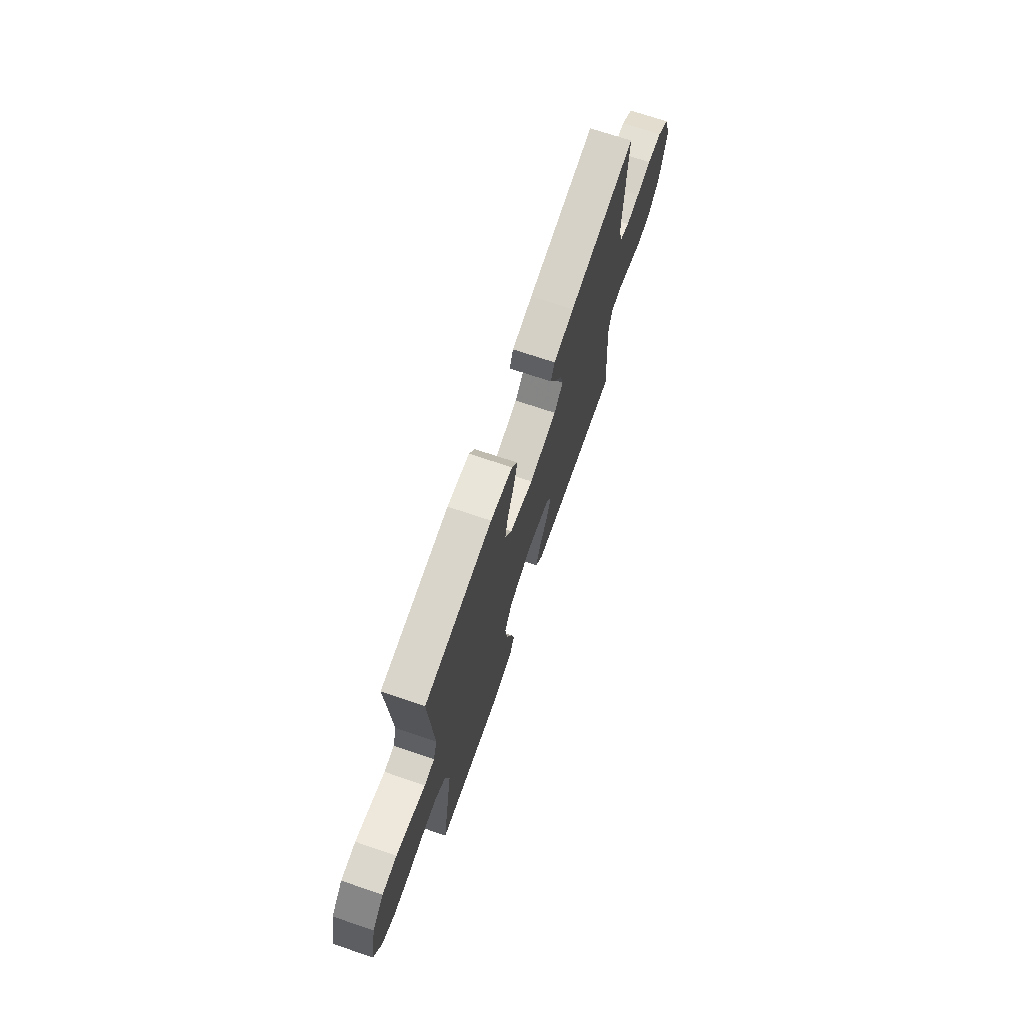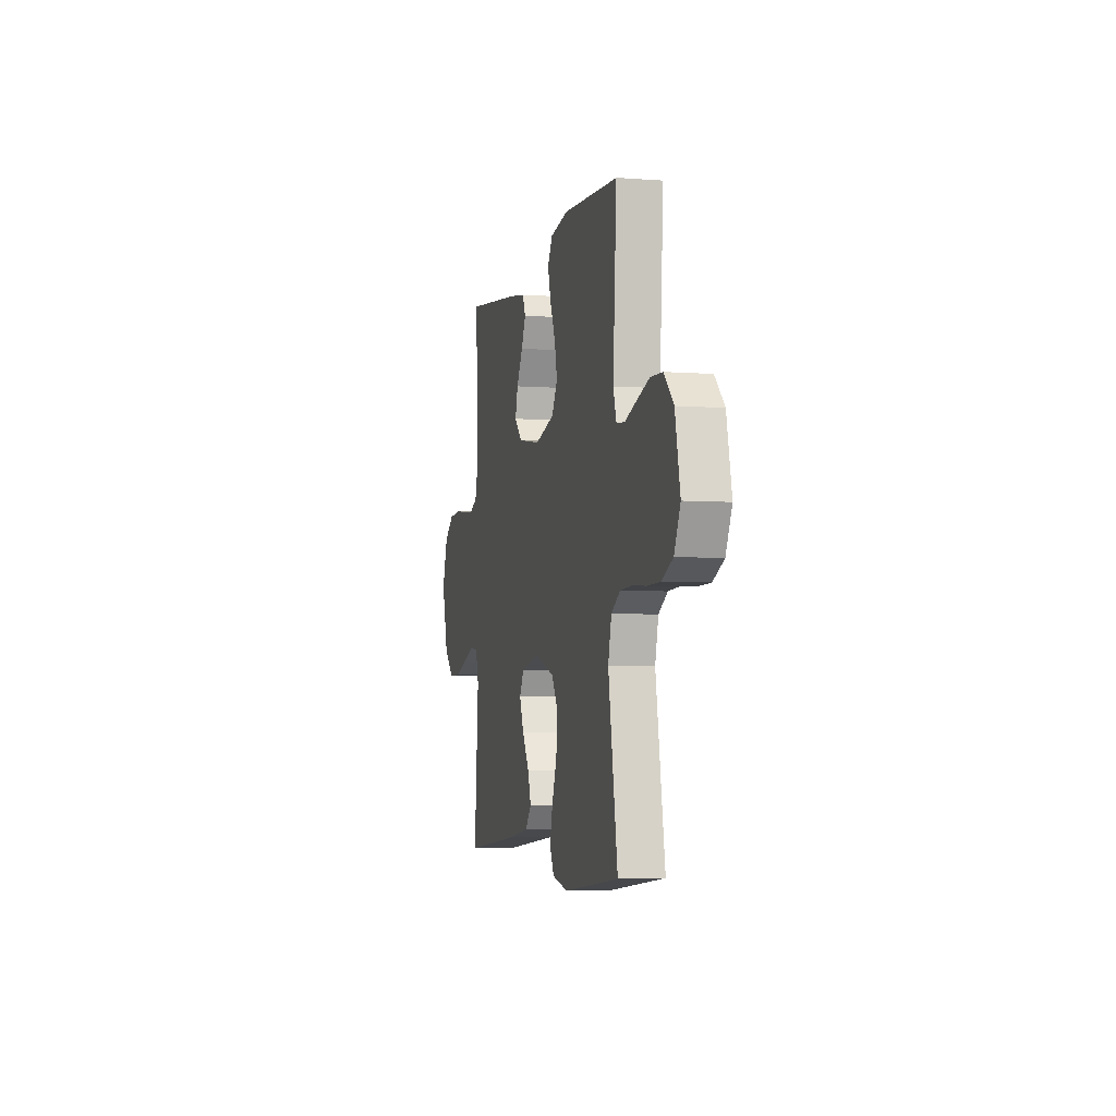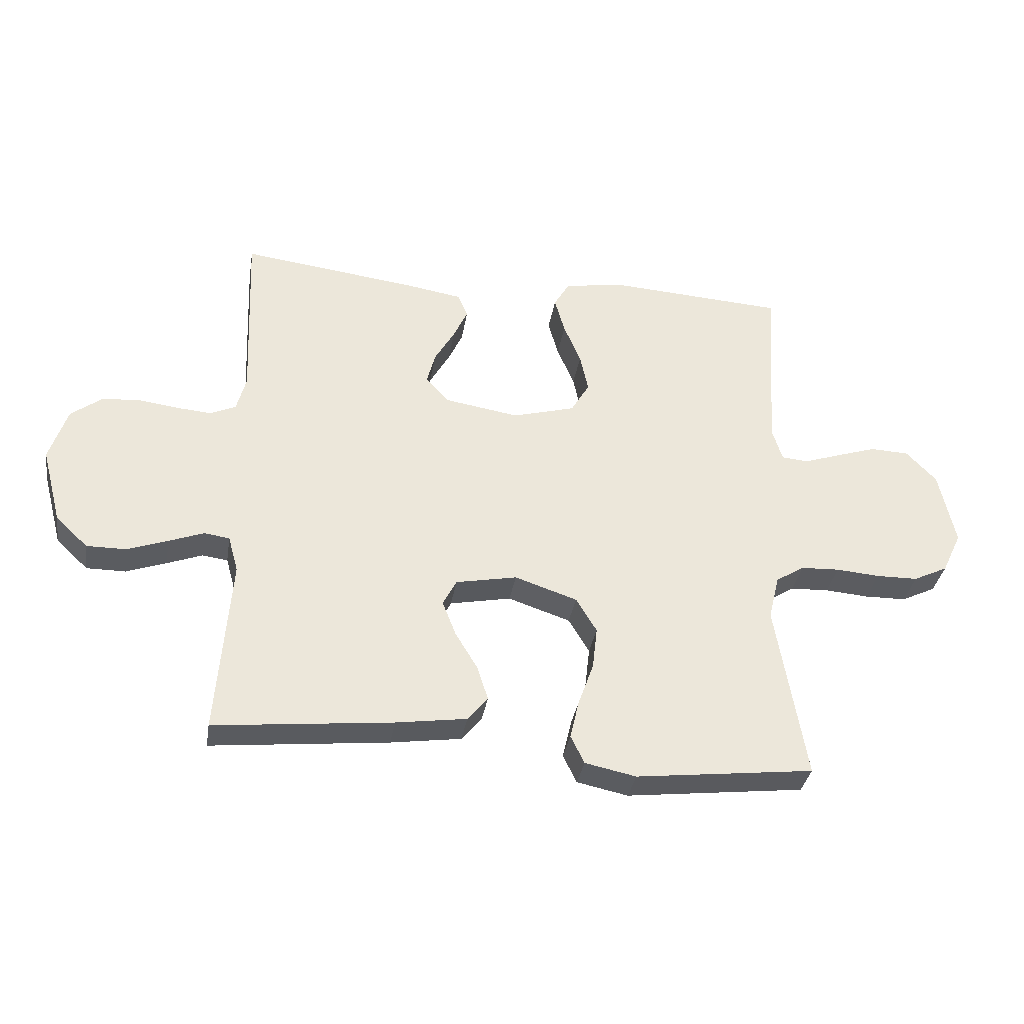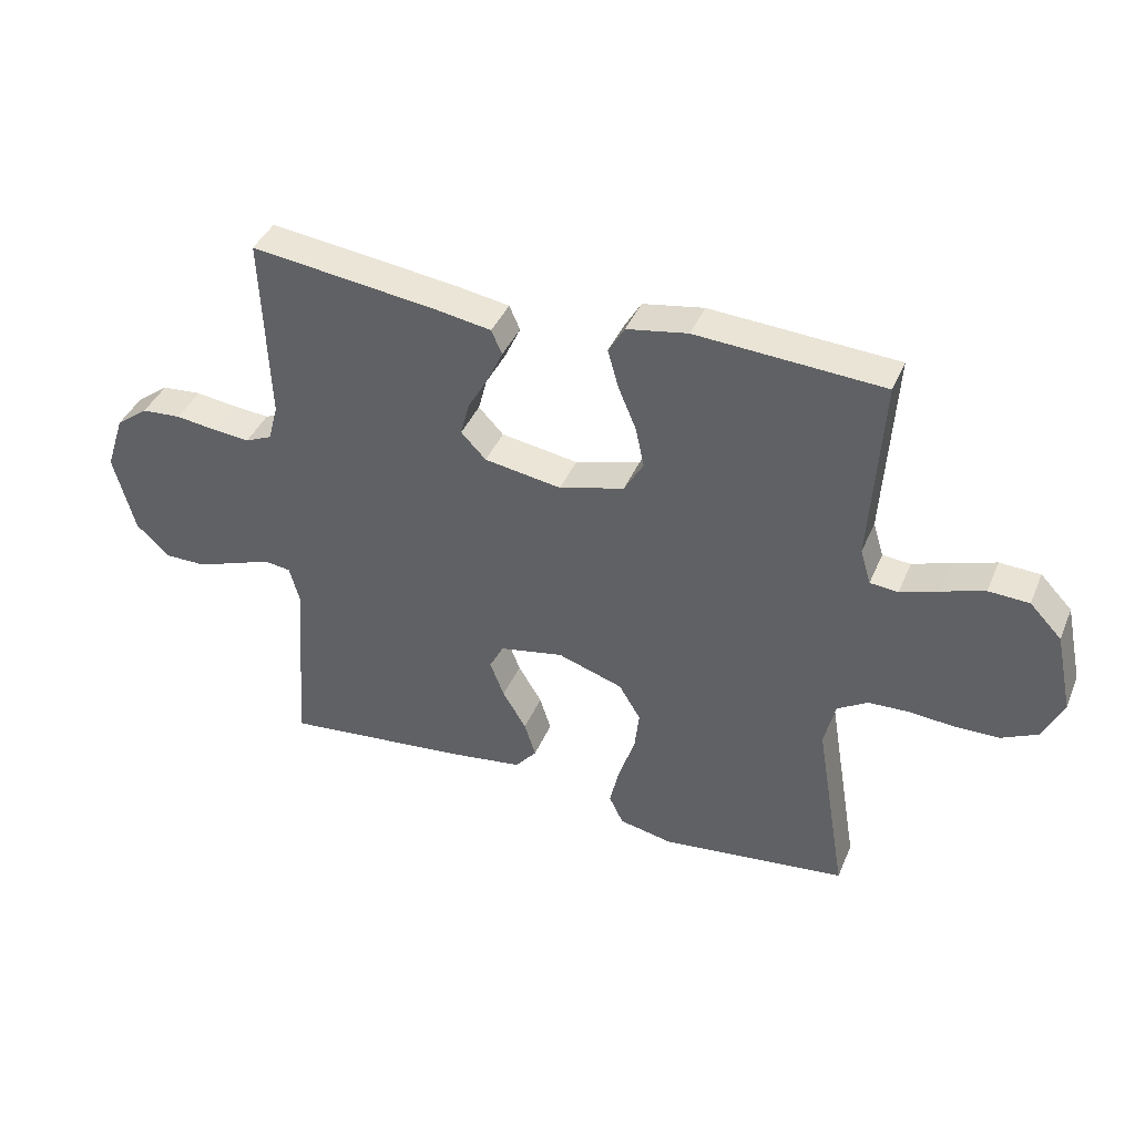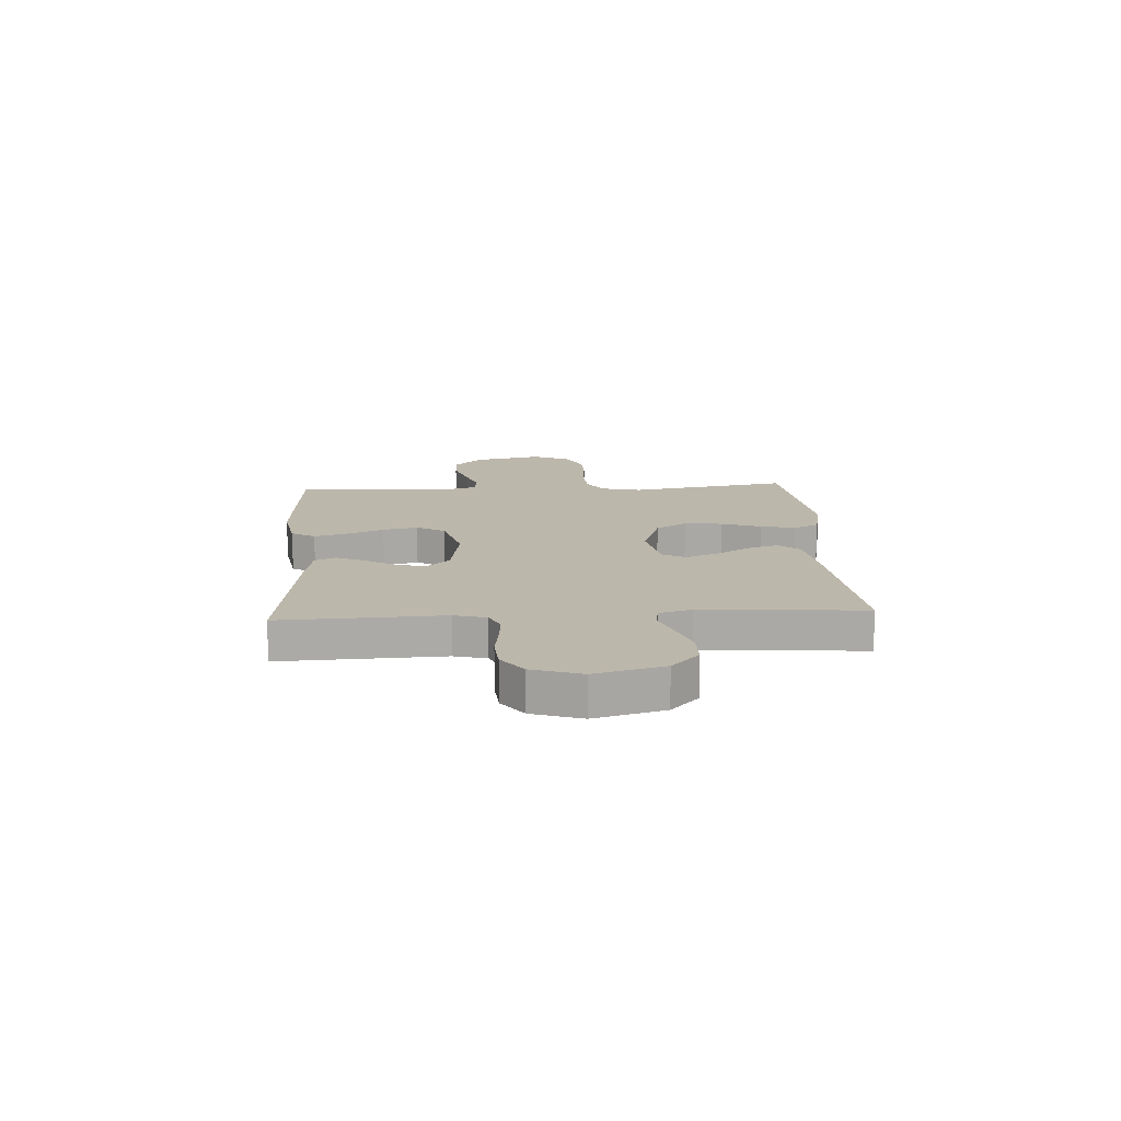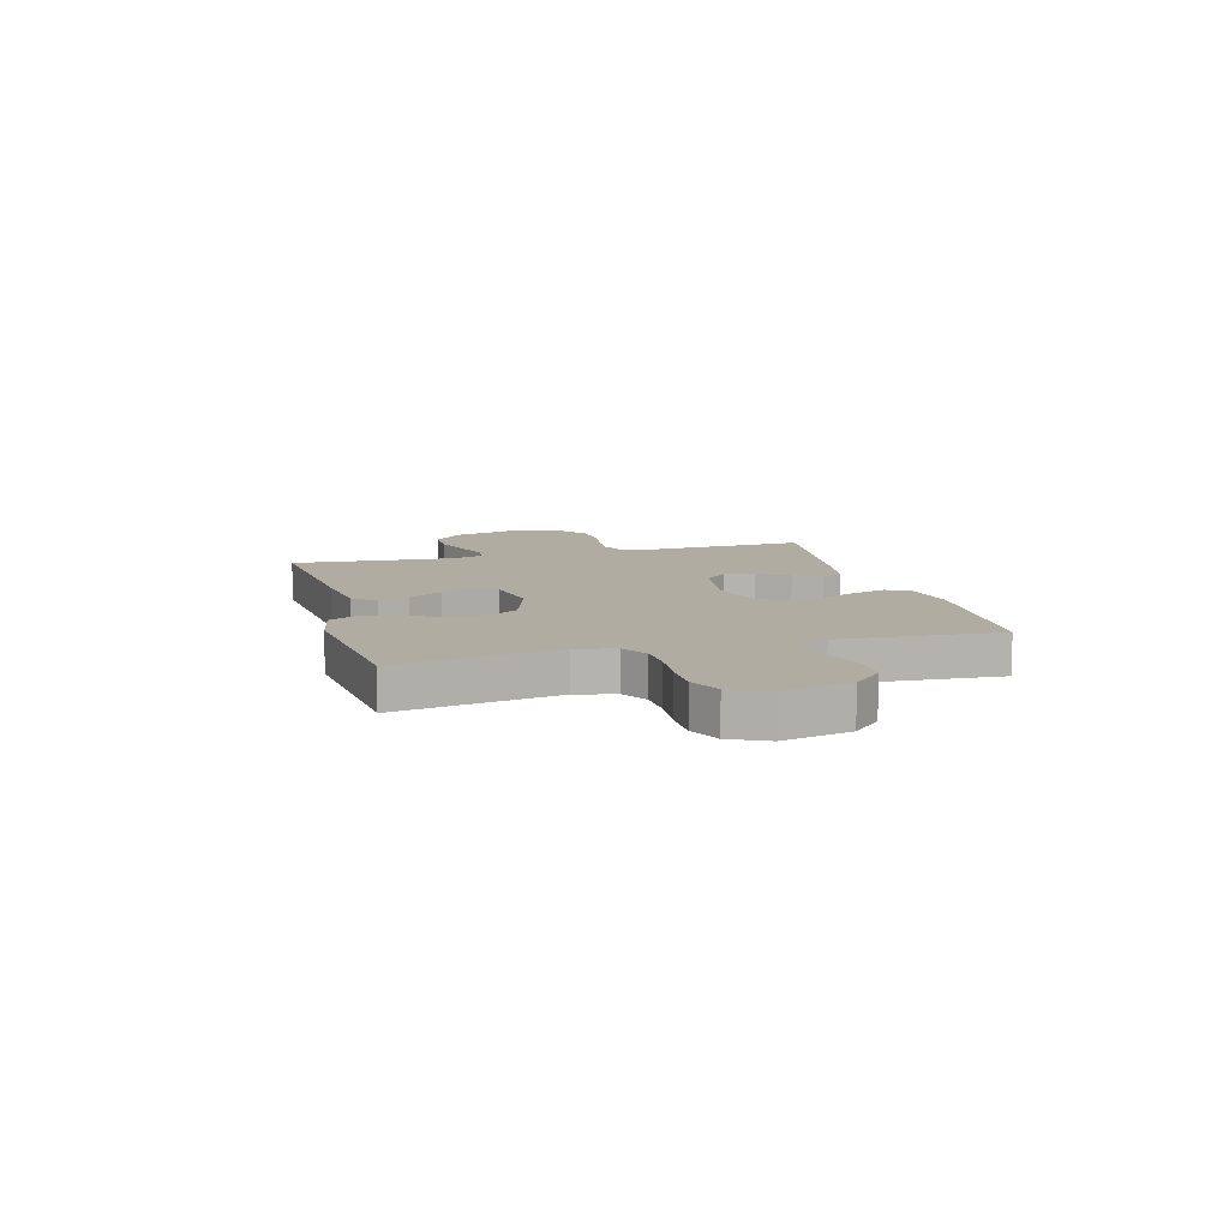
<metadata>
{"format":"obj","ext":"obj","renderer":"f3d","projection":"perspective","resolution":1024,"background":"white","views":[{"elev":70.4,"azim":-71.2,"up":"+Z"},{"elev":-4.7,"azim":-103.6,"up":"+Z"},{"elev":-34.3,"azim":170.9,"up":"+Z"},{"elev":40.2,"azim":-158.5,"up":"+Z"},{"elev":14.4,"azim":86.6,"up":"+Y"},{"elev":10.2,"azim":-105.2,"up":"+Y"}]}
</metadata>
<code>
v -0.5 0.07 -0.5
v -0.45 0.07 -0.2
v -0.468 0.07 -0.126
v -0.516 0.07 -0.096
v -0.581 0.07 -0.093
v -0.655 0.07 -0.099
v -0.725 0.07 -0.098
v -0.783 0.07 -0.07
v -0.816 0.07 0
v -0.789 0.07 0.127
v -0.738 0.07 0.18
v -0.673 0.07 0.183
v -0.605 0.07 0.161
v -0.543 0.07 0.14
v -0.498 0.07 0.144
v -0.481 0.07 0.2
v -0.5 0.07 0.5
v -0.2 0.07 0.519
v -0.102 0.07 0.502
v -0.076 0.07 0.458
v -0.093 0.07 0.397
v -0.122 0.07 0.328
v -0.136 0.07 0.263
v -0.105 0.07 0.21
v 0 0.07 0.181
v 0.124 0.07 0.201
v 0.164 0.07 0.243
v 0.15 0.07 0.297
v 0.116 0.07 0.356
v 0.092 0.07 0.408
v 0.109 0.07 0.447
v 0.2 0.07 0.462
v 0.5 0.07 0.5
v 0.488 0.07 0.2
v 0.504 0.07 0.14
v 0.547 0.07 0.121
v 0.606 0.07 0.126
v 0.672 0.07 0.135
v 0.736 0.07 0.13
v 0.788 0.07 0.091
v 0.818 0.07 0
v 0.784 0.07 -0.128
v 0.73 0.07 -0.179
v 0.664 0.07 -0.179
v 0.596 0.07 -0.155
v 0.537 0.07 -0.133
v 0.494 0.07 -0.139
v 0.477 0.07 -0.2
v 0.5 0.07 -0.5
v 0.2 0.07 -0.469
v 0.081 0.07 -0.452
v 0.047 0.07 -0.411
v 0.065 0.07 -0.354
v 0.103 0.07 -0.291
v 0.126 0.07 -0.232
v 0.103 0.07 -0.188
v 0 0.07 -0.168
v -0.105 0.07 -0.203
v -0.14 0.07 -0.261
v -0.132 0.07 -0.332
v -0.106 0.07 -0.405
v -0.091 0.07 -0.47
v -0.114 0.07 -0.517
v -0.2 0.07 -0.535
v -0.5 0 -0.5
v -0.45 0 -0.2
v -0.468 0 -0.126
v -0.516 0 -0.096
v -0.581 0 -0.093
v -0.655 0 -0.099
v -0.725 0 -0.098
v -0.783 0 -0.07
v -0.816 0 0
v -0.789 0 0.127
v -0.738 0 0.18
v -0.673 0 0.183
v -0.605 0 0.161
v -0.543 0 0.14
v -0.498 0 0.144
v -0.481 0 0.2
v -0.5 0 0.5
v -0.2 0 0.519
v -0.102 0 0.502
v -0.076 0 0.458
v -0.093 0 0.397
v -0.122 0 0.328
v -0.136 0 0.263
v -0.105 0 0.21
v 0 0 0.181
v 0.124 0 0.201
v 0.164 0 0.243
v 0.15 0 0.297
v 0.116 0 0.356
v 0.092 0 0.408
v 0.109 0 0.447
v 0.2 0 0.462
v 0.5 0 0.5
v 0.488 0 0.2
v 0.504 0 0.14
v 0.547 0 0.121
v 0.606 0 0.126
v 0.672 0 0.135
v 0.736 0 0.13
v 0.788 0 0.091
v 0.818 0 0
v 0.784 0 -0.128
v 0.73 0 -0.179
v 0.664 0 -0.179
v 0.596 0 -0.155
v 0.537 0 -0.133
v 0.494 0 -0.139
v 0.477 0 -0.2
v 0.5 0 -0.5
v 0.2 0 -0.469
v 0.081 0 -0.452
v 0.047 0 -0.411
v 0.065 0 -0.354
v 0.103 0 -0.291
v 0.126 0 -0.232
v 0.103 0 -0.188
v 0 0 -0.168
v -0.105 0 -0.203
v -0.14 0 -0.261
v -0.132 0 -0.332
v -0.106 0 -0.405
v -0.091 0 -0.47
v -0.114 0 -0.517
v -0.2 0 -0.535
f 64 1 2
f 63 64 2
f 62 63 2
f 61 62 2
f 60 61 2
f 59 60 2 3
f 58 59 3 4
f 57 58 4
f 52 53 54
f 51 52 54
f 50 51 54
f 49 50 54
f 48 49 54
f 47 48 54 55
f 44 45 46
f 43 44 46
f 42 43 46
f 41 42 46
f 40 41 46
f 39 40 46
f 38 39 46
f 37 38 46
f 36 37 46 47
f 47 55 56
f 36 47 56
f 35 36 56
f 32 33 34
f 31 32 34
f 30 31 34
f 29 30 34
f 28 29 34
f 27 28 34 35
f 20 21 22
f 19 20 22
f 18 19 22
f 17 18 22
f 16 17 22
f 15 16 22 23
f 12 13 14
f 11 12 14
f 10 11 14
f 9 10 14
f 8 9 14
f 7 8 14
f 6 7 14
f 5 6 14
f 4 5 14 15
f 15 23 24
f 4 15 24
f 57 4 24
f 35 56 57
f 27 35 57
f 26 27 57
f 57 24 25
f 25 26 57
f 66 65 128
f 66 128 127
f 66 127 126
f 66 126 125
f 66 125 124
f 67 66 124 123
f 68 67 123 122
f 68 122 121
f 118 117 116
f 118 116 115
f 118 115 114
f 118 114 113
f 118 113 112
f 119 118 112 111
f 110 109 108
f 110 108 107
f 110 107 106
f 110 106 105
f 110 105 104
f 110 104 103
f 110 103 102
f 110 102 101
f 111 110 101 100
f 120 119 111
f 120 111 100
f 120 100 99
f 98 97 96
f 98 96 95
f 98 95 94
f 98 94 93
f 98 93 92
f 99 98 92 91
f 86 85 84
f 86 84 83
f 86 83 82
f 86 82 81
f 86 81 80
f 87 86 80 79
f 78 77 76
f 78 76 75
f 78 75 74
f 78 74 73
f 78 73 72
f 78 72 71
f 78 71 70
f 78 70 69
f 79 78 69 68
f 88 87 79
f 88 79 68
f 88 68 121
f 121 120 99
f 121 99 91
f 121 91 90
f 89 88 121
f 121 90 89
f 1 65 66 2
f 2 66 67 3
f 3 67 68 4
f 4 68 69 5
f 5 69 70 6
f 6 70 71 7
f 7 71 72 8
f 8 72 73 9
f 9 73 74 10
f 10 74 75 11
f 11 75 76 12
f 12 76 77 13
f 13 77 78 14
f 14 78 79 15
f 15 79 80 16
f 16 80 81 17
f 17 81 82 18
f 18 82 83 19
f 19 83 84 20
f 20 84 85 21
f 21 85 86 22
f 22 86 87 23
f 23 87 88 24
f 24 88 89 25
f 25 89 90 26
f 26 90 91 27
f 27 91 92 28
f 28 92 93 29
f 29 93 94 30
f 30 94 95 31
f 31 95 96 32
f 32 96 97 33
f 33 97 98 34
f 34 98 99 35
f 35 99 100 36
f 36 100 101 37
f 37 101 102 38
f 38 102 103 39
f 39 103 104 40
f 40 104 105 41
f 41 105 106 42
f 42 106 107 43
f 43 107 108 44
f 44 108 109 45
f 45 109 110 46
f 46 110 111 47
f 47 111 112 48
f 48 112 113 49
f 49 113 114 50
f 50 114 115 51
f 51 115 116 52
f 52 116 117 53
f 53 117 118 54
f 54 118 119 55
f 55 119 120 56
f 56 120 121 57
f 57 121 122 58
f 58 122 123 59
f 59 123 124 60
f 60 124 125 61
f 61 125 126 62
f 62 126 127 63
f 63 127 128 64
f 64 128 65 1

</code>
